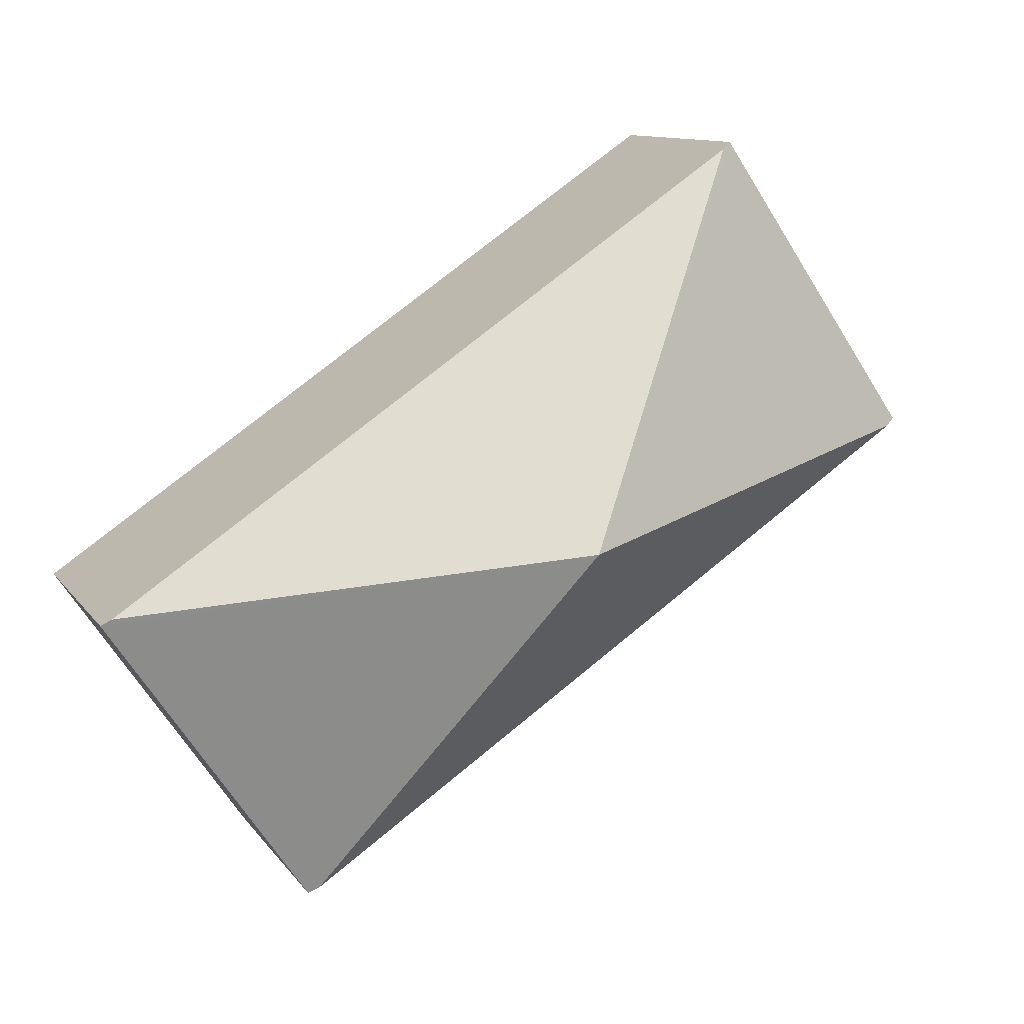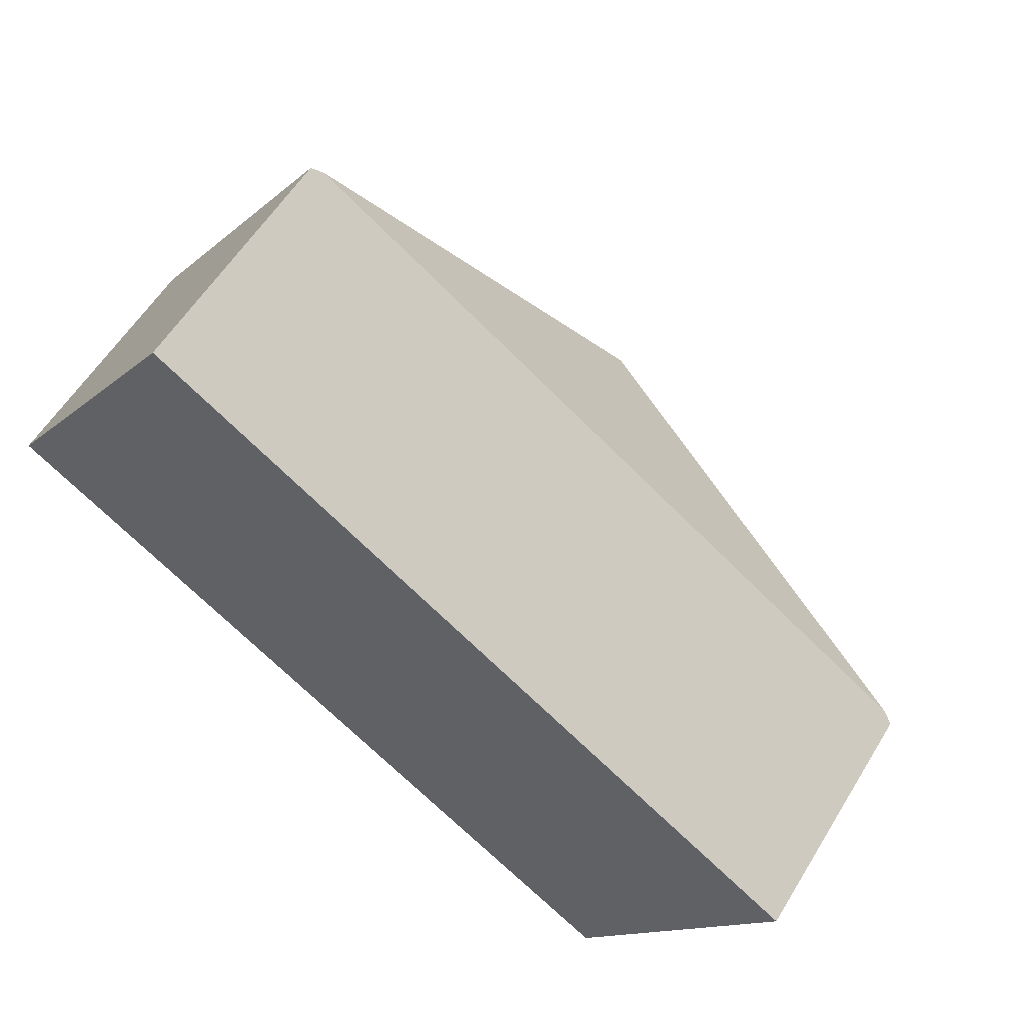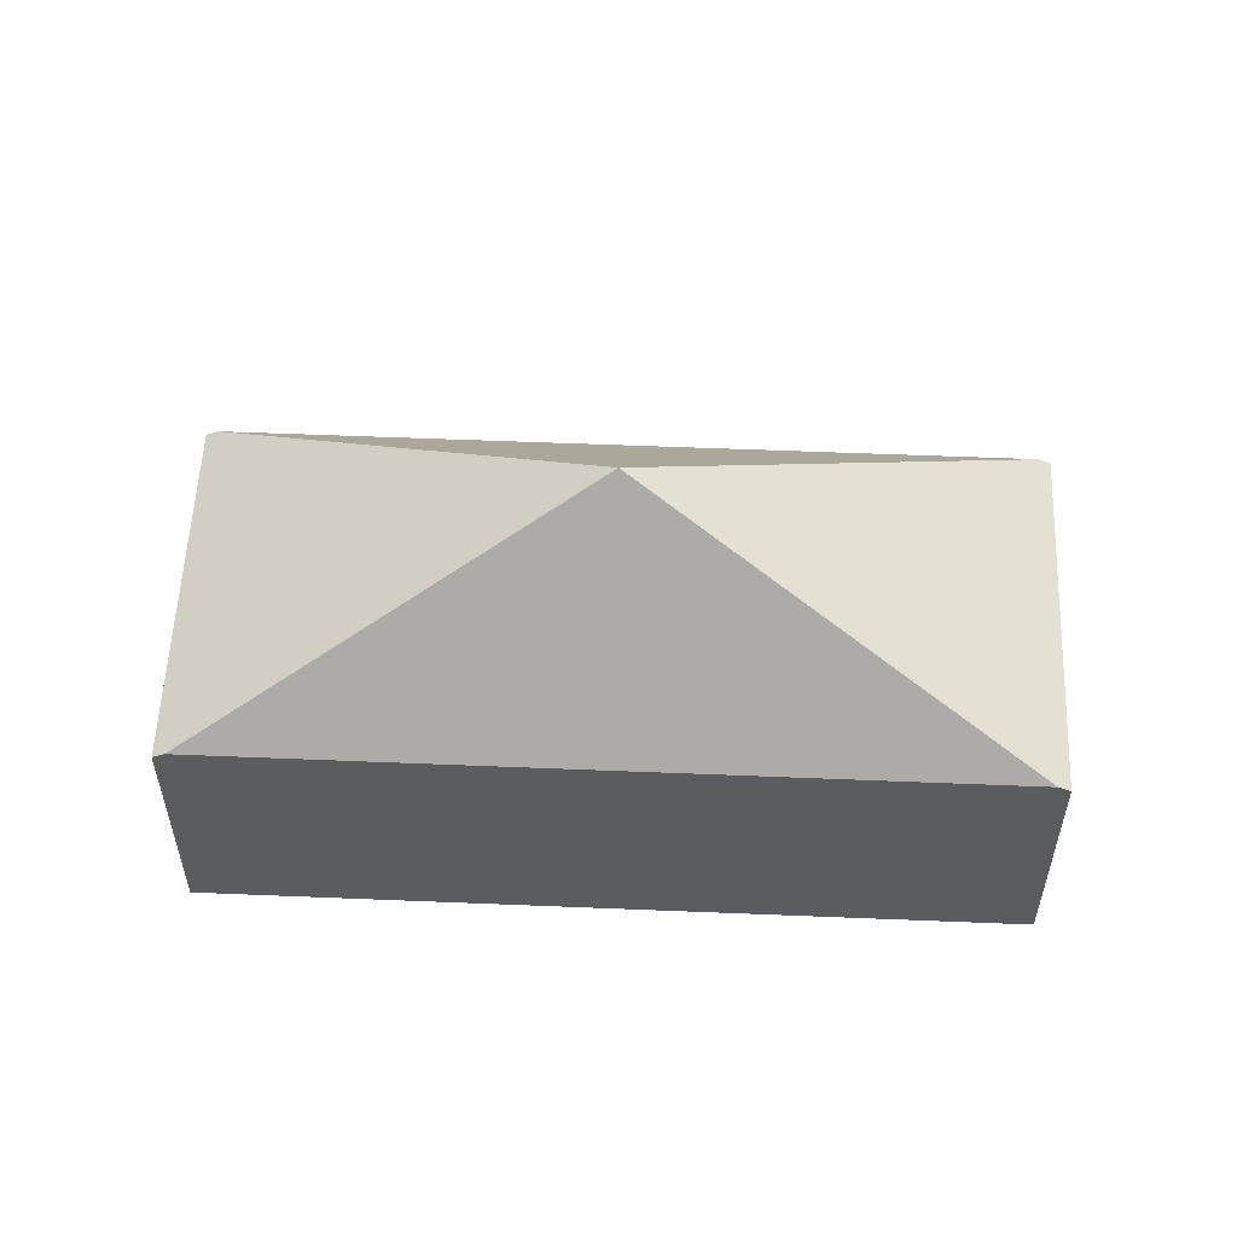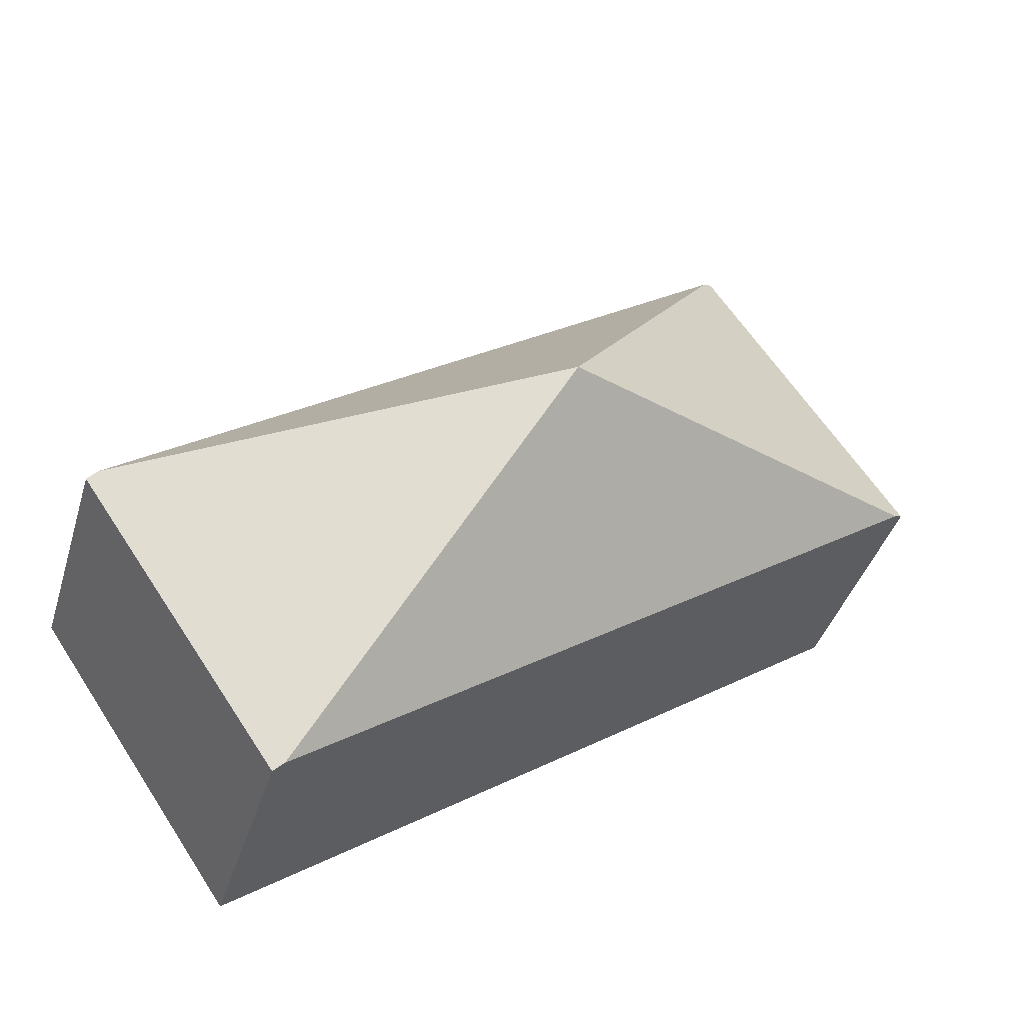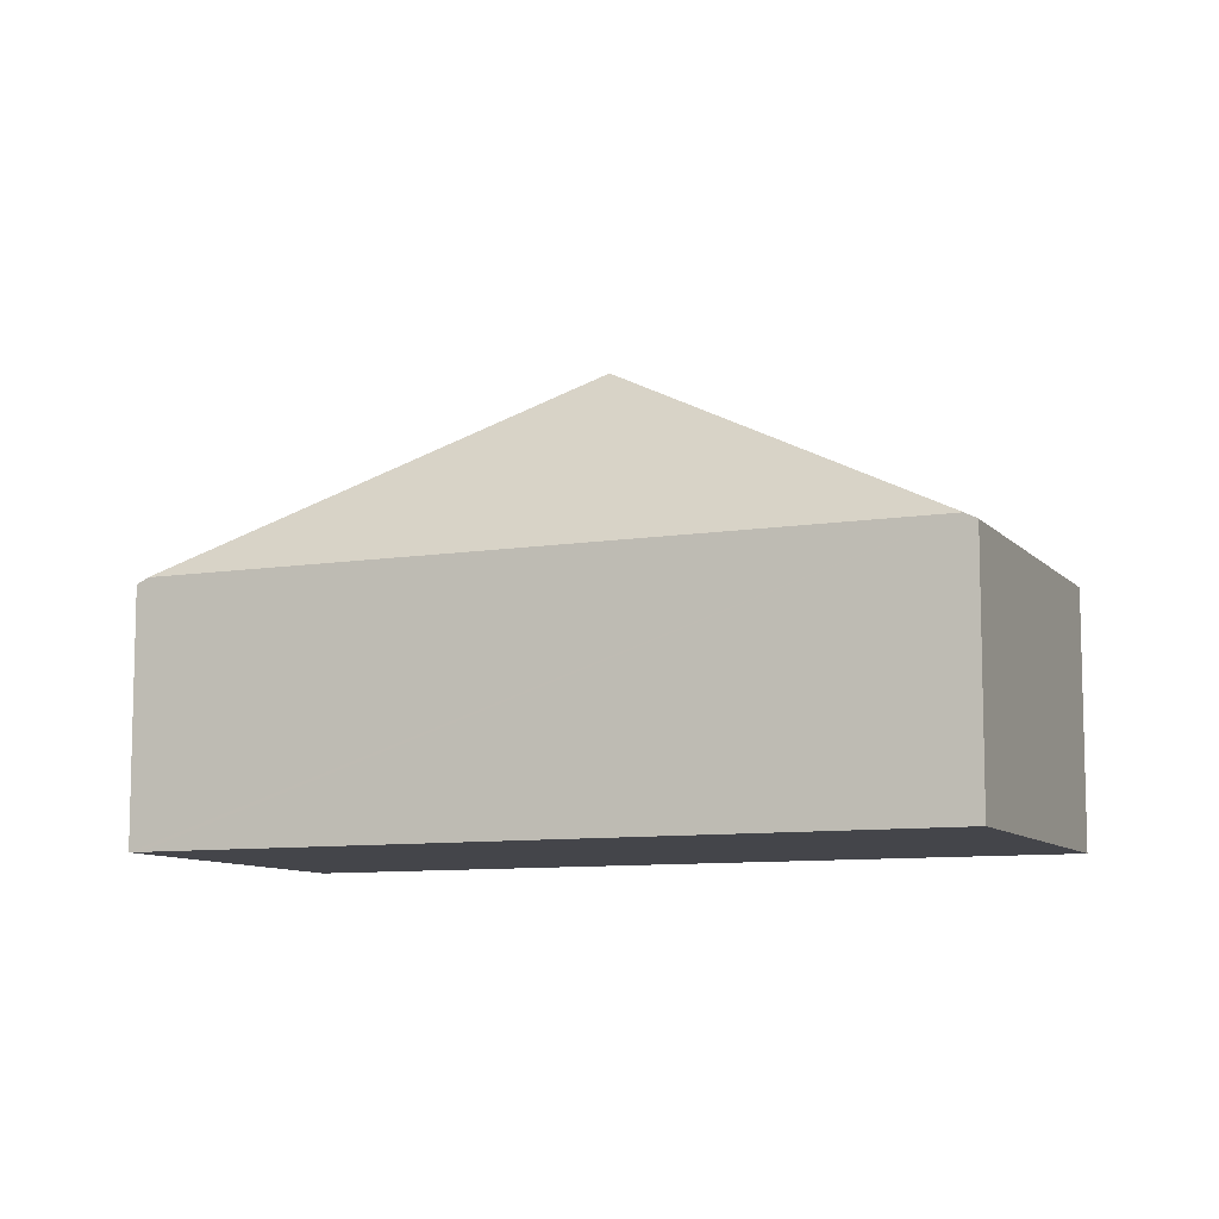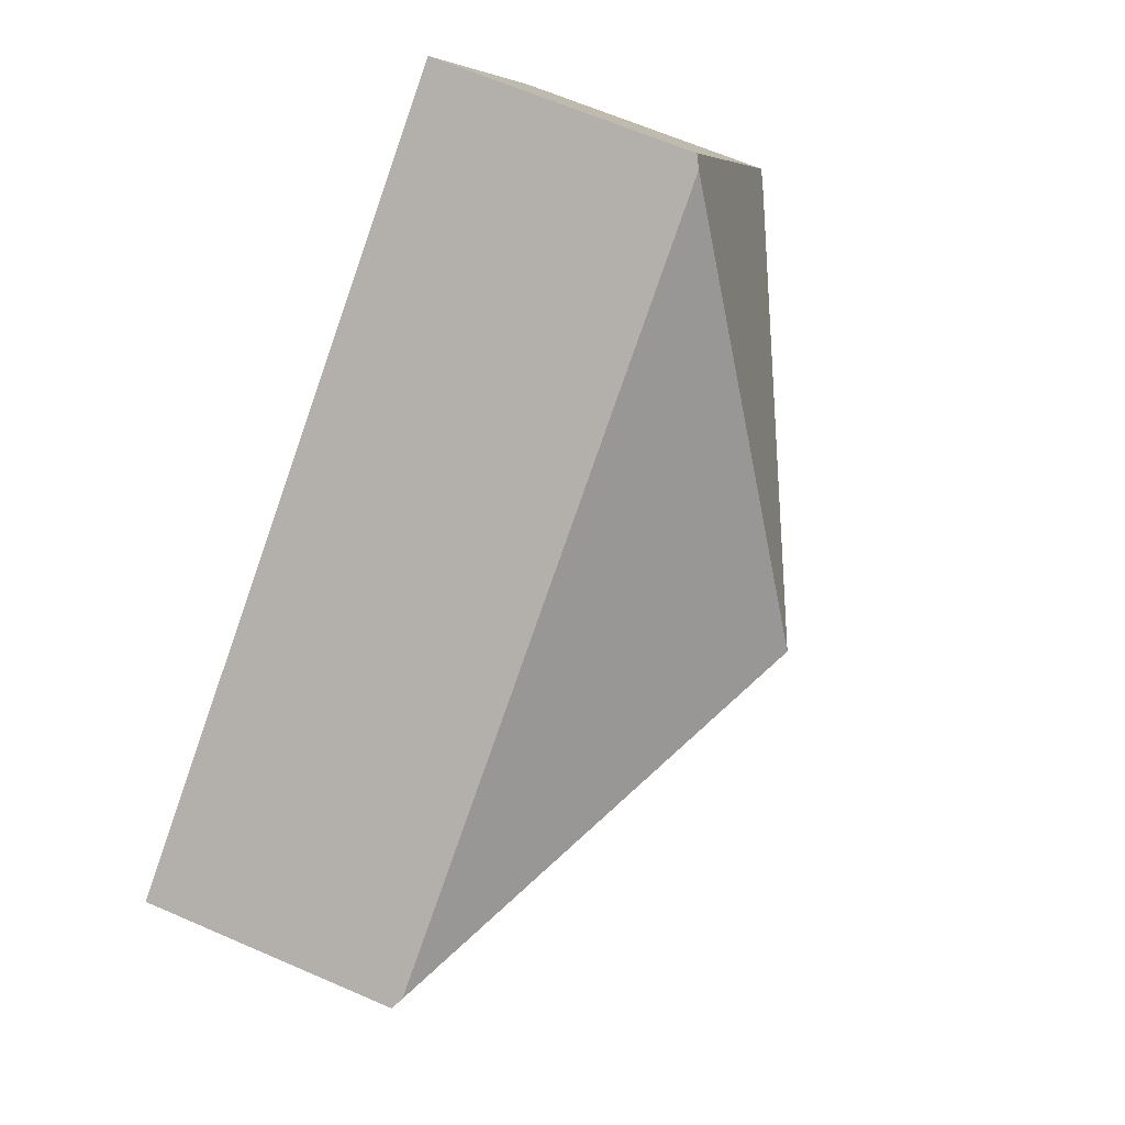
<metadata>
{"format":"obj","ext":"obj","renderer":"f3d","projection":"perspective","resolution":1024,"background":"white","views":[{"elev":11.0,"azim":158.8,"up":"+Z"},{"elev":57.3,"azim":31.1,"up":"+Z"},{"elev":55.7,"azim":36.7,"up":"+Y"},{"elev":-39.8,"azim":163.7,"up":"+Z"},{"elev":-9.2,"azim":-122.6,"up":"+Y"},{"elev":64.8,"azim":113.6,"up":"+Z"}]}
</metadata>
<code>
v  6.239 2.429 -4.244
v  8.264 2.37 -1.474
v  6.335 2.371 -4.309
v  4.132 4.319 -0.737
v  8.167 2.429 -1.408
v  0.096 2.429 -0.065
v  1.928 2.37 2.836
v  0 2.37 1.451e-16
v  2.025 2.429 2.77
v  0 0 0
v  1.928 -1.737e-16 2.836
v  2.025 -1.696e-16 2.77
v  8.167 8.622e-17 -1.408
v  8.264 9.026e-17 -1.474
v  6.335 2.638e-16 -4.309
v  6.239 2.599e-16 -4.244
v  0.096 3.98e-18 -0.065
g defaultobject
f 1 2 3
f 2 1 4
f 2 4 5
f 1 6 4
f 7 6 8
f 6 7 4
f 4 7 9
f 9 5 4
f 10 7 8
f 7 10 11
f 11 9 7
f 9 11 5
f 5 11 12
f 5 12 13
f 5 13 2
f 2 13 14
f 2 15 3
f 15 2 14
f 15 1 3
f 1 15 6
f 6 15 16
f 6 16 17
f 6 17 8
f 8 17 10
f 13 15 14
f 15 13 12
f 15 12 16
f 16 12 17
f 17 12 11
f 17 11 10

</code>
